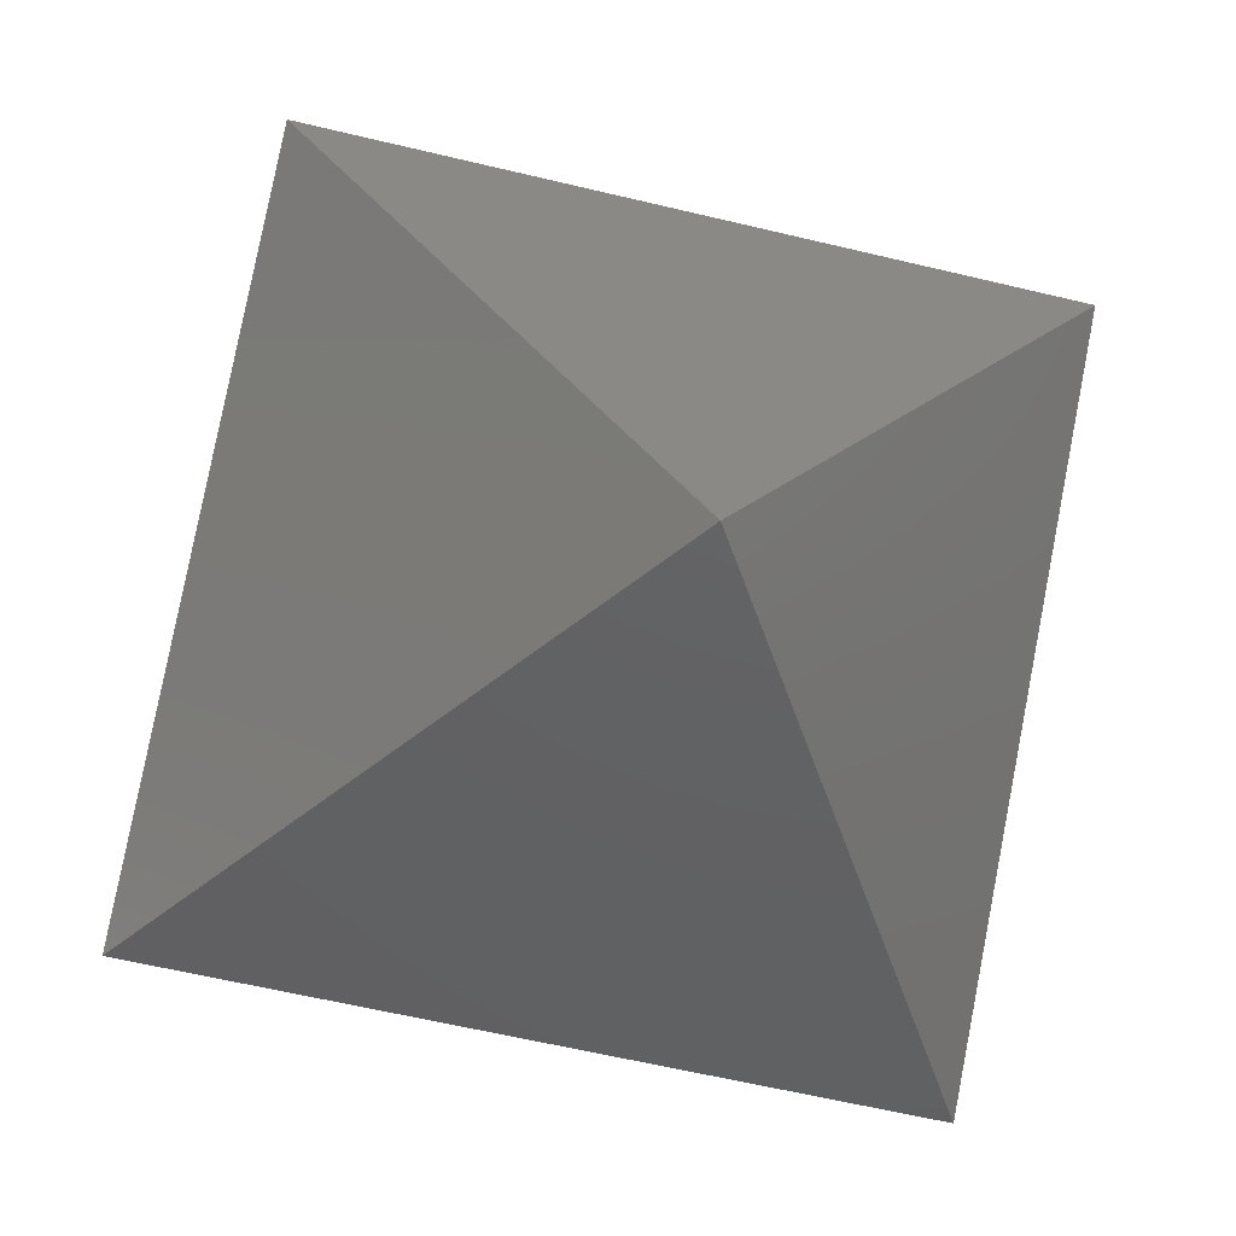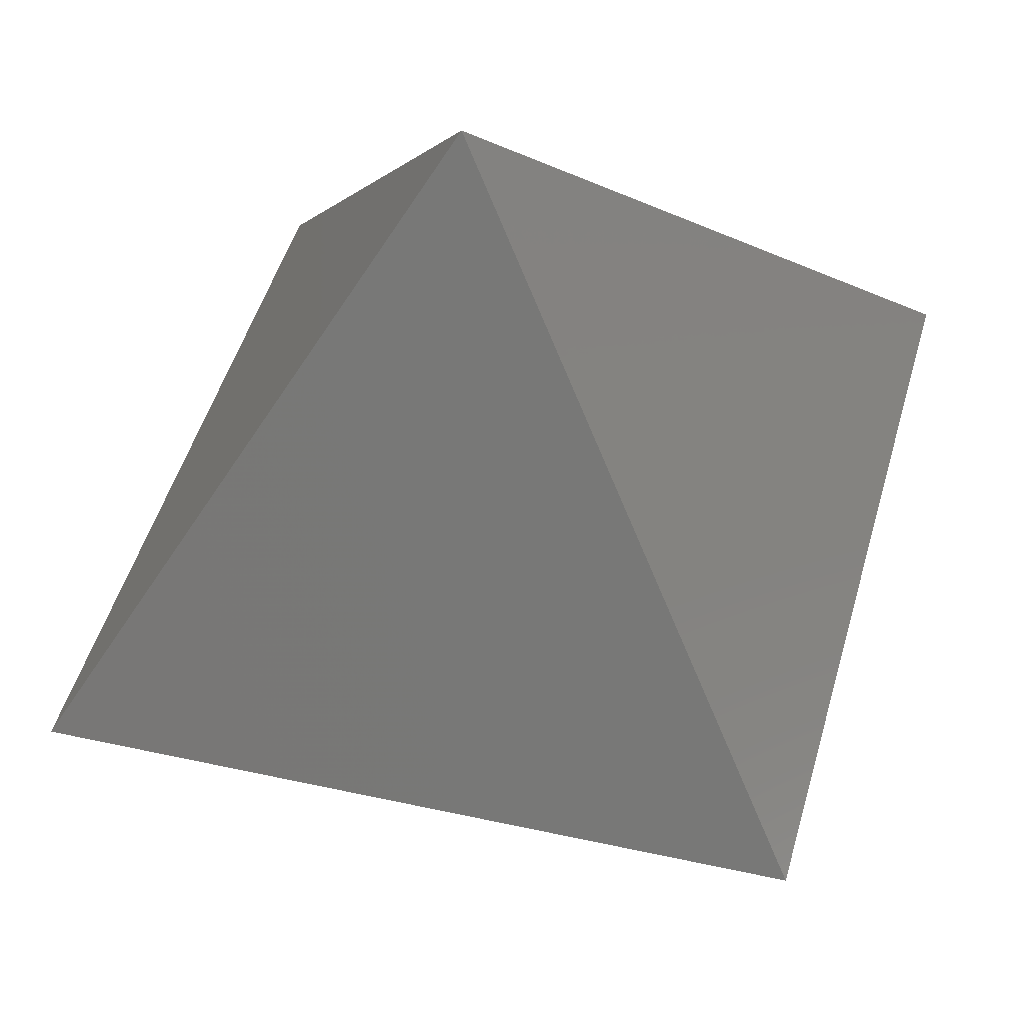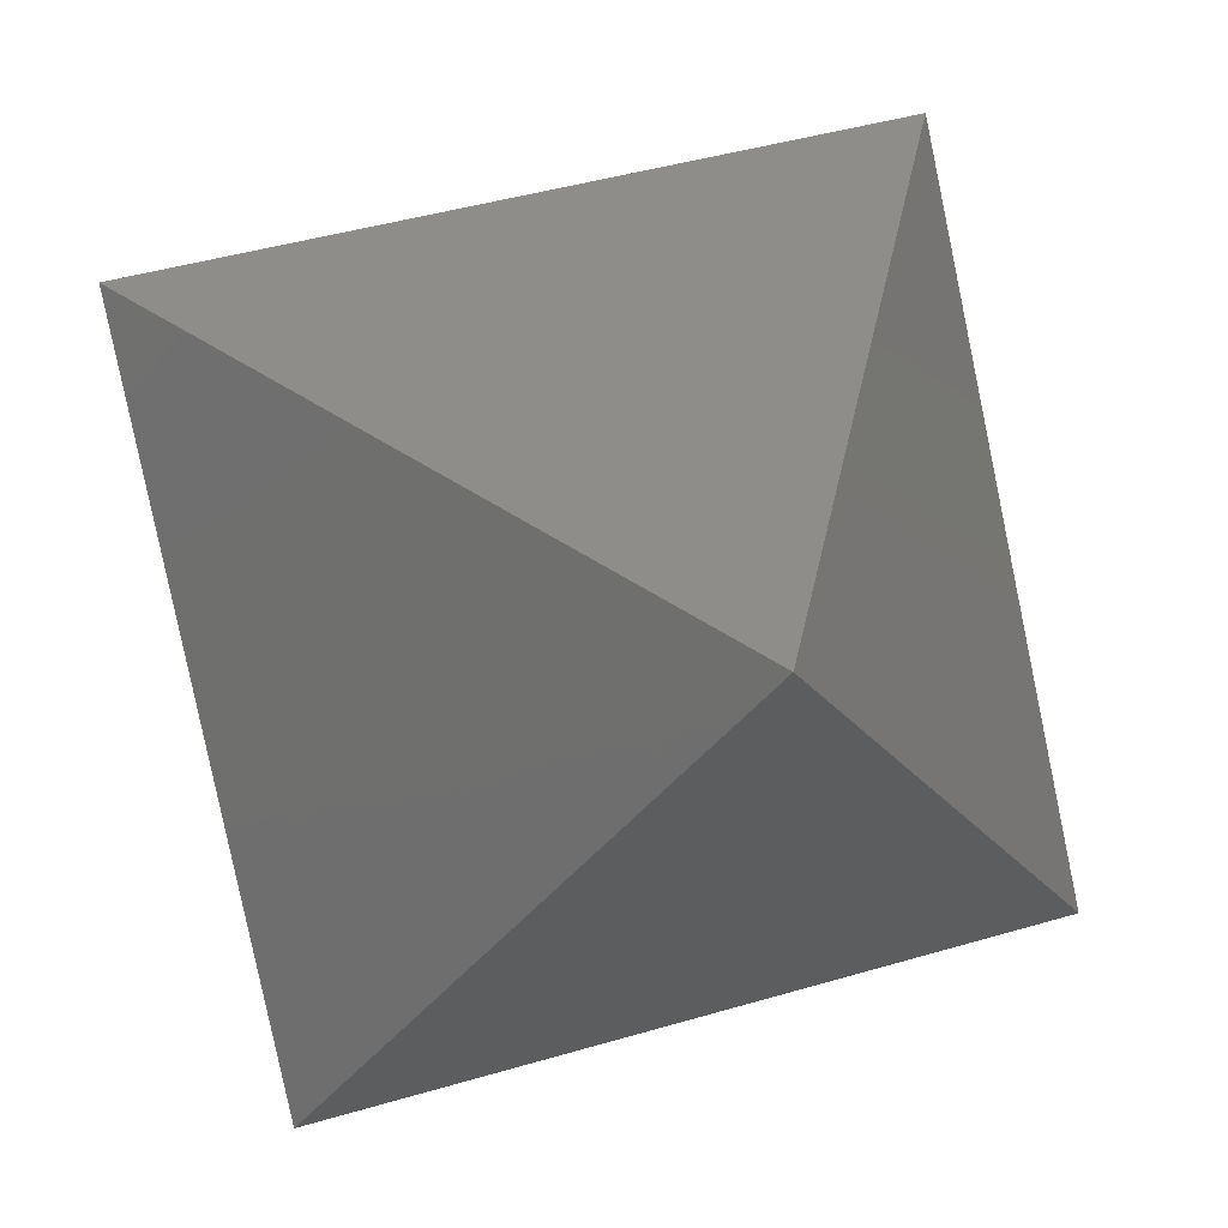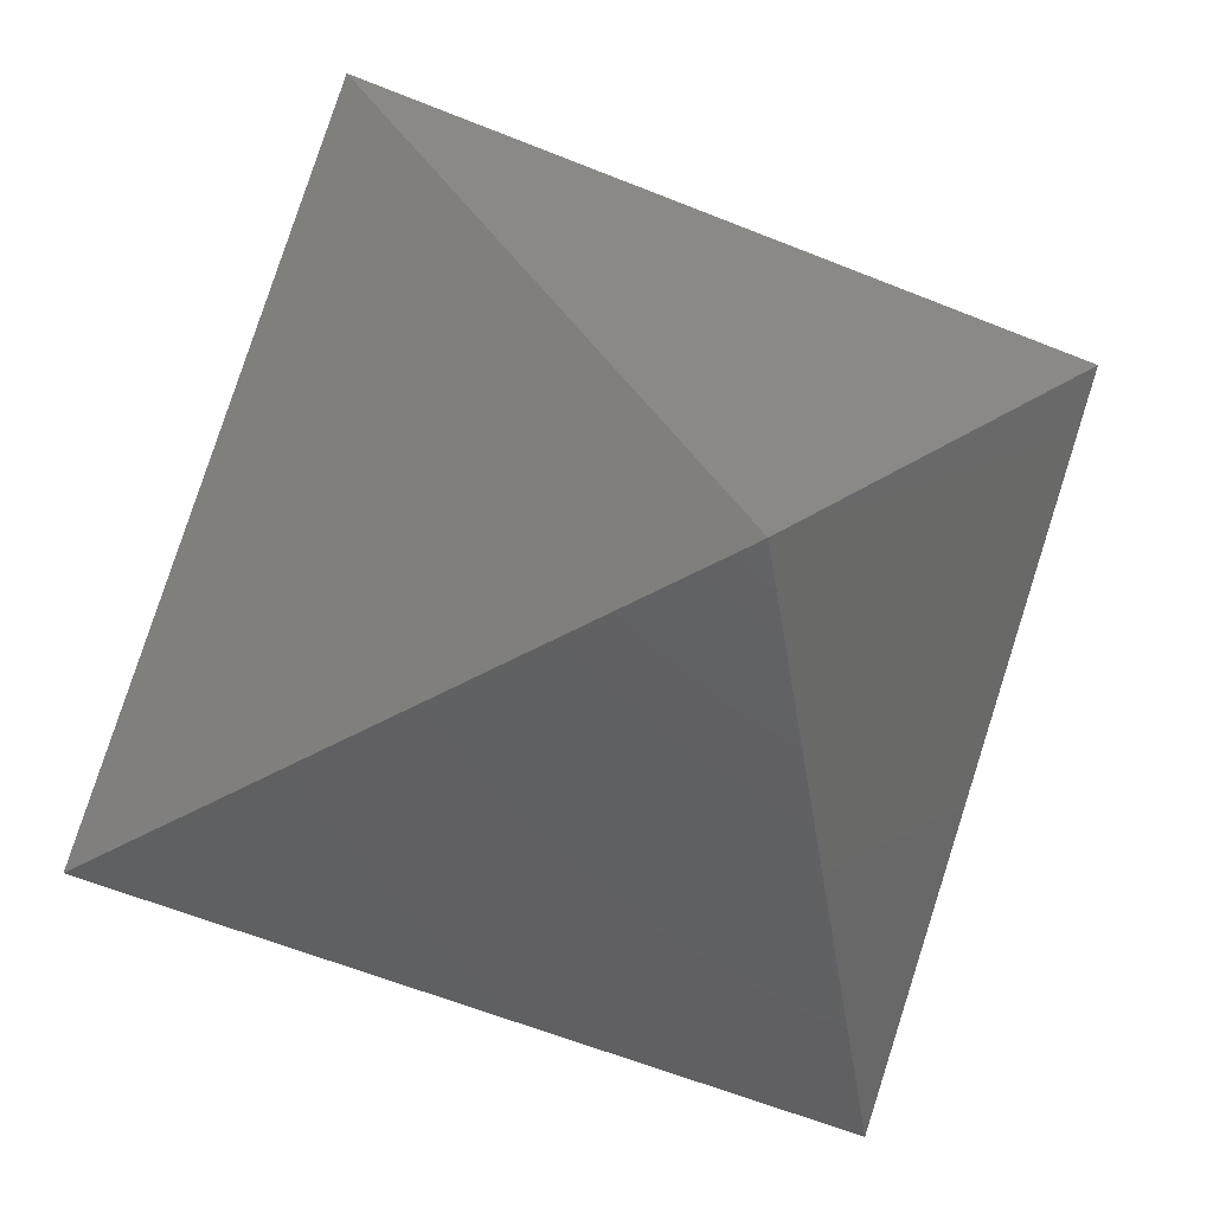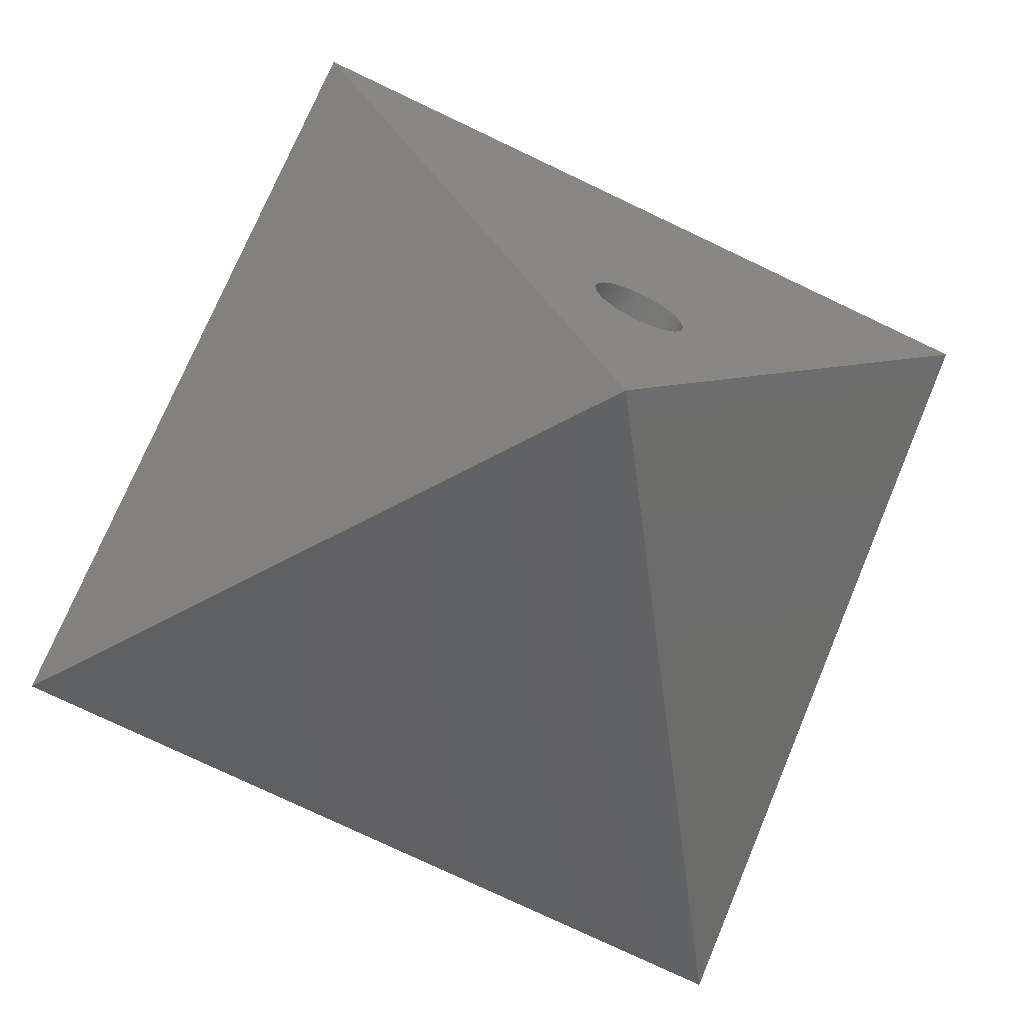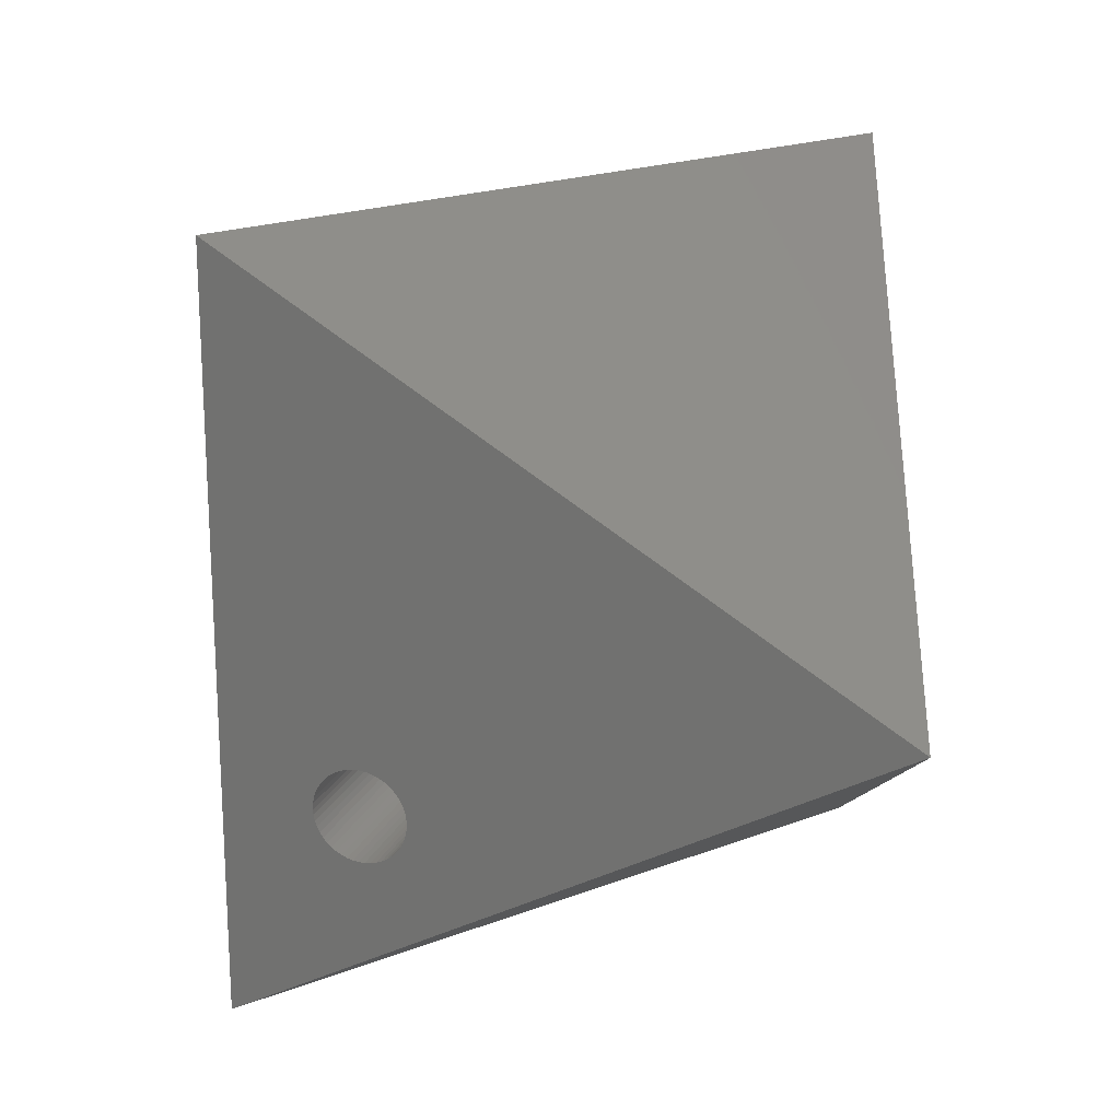
<metadata>
{"format":"stl","ext":"stl","renderer":"f3d","projection":"perspective","resolution":1024,"background":"white","views":[{"elev":-62.9,"azim":-13.5,"up":"+Y"},{"elev":-64.2,"azim":-123.9,"up":"+Y"},{"elev":-20.3,"azim":114.1,"up":"+Y"},{"elev":-62.2,"azim":-22.1,"up":"+Y"},{"elev":-35.9,"azim":-140.7,"up":"+Y"},{"elev":51.4,"azim":-89.3,"up":"+Y"}]}
</metadata>
<code>
# stl→obj: 157 verts, 310 faces
v 5.677e-07 9.389 4.86
v -8.131 4.694 18.14
v 8.131 4.694 18.14
v -5.677e-07 9.389 4.86
v -8.131 -4.694 4.86
v 5.677e-07 -9.389 18.14
v -5.677e-07 -9.389 18.14
v 8.131 -4.694 4.86
v -1.718 -6.413 18.14
v -8.131 -0.7262 10.47
v -8.131 0.7262 12.53
v 8.131 -0.7262 10.47
v 1.718 6.413 4.86
v 8.131 0.7262 12.53
v 1.718 -6.413 18.14
v -1.718 6.413 4.86
v -6.044 0.9705 7.76
v -6.071 0.9764 7.834
v -6.028 0.9669 7.716
v -6.015 0.9582 7.672
v -5.993 0.9437 7.598
v -5.977 0.9209 7.524
v -5.967 0.9071 7.48
v -5.949 0.8577 7.366
v -5.945 0.8347 7.325
v -5.94 0.7963 7.257
v -5.94 0.751 7.193
v -5.94 0.7238 7.155
v -5.949 0.6414 7.06
v -5.967 0.5503 6.976
v -5.993 0.4521 6.902
v -6.015 0.3872 6.864
v -6.028 0.3482 6.841
v -6.044 0.3078 6.823
v -6.071 0.2403 6.793
v -6.102 0.1715 6.771
v -6.121 0.1302 6.759
v -6.142 0.08866 6.751
v -6.176 0.01945 6.739
v -6.199 -0.02162 6.737
v -6.238 -0.09008 6.734
v -6.279 -0.1567 6.74
v -6.303 -0.1967 6.744
v -6.329 -0.235 6.753
v -6.489 -0.4496 6.84
v -6.443 -0.3946 6.807
v -6.93 -0.7842 7.447
v -6.961 -0.787 7.519
v -6.911 -0.7826 7.404
v -6.89 -0.7757 7.362
v -6.855 -0.7643 7.293
v -6.817 -0.7444 7.227
v -6.794 -0.7324 7.188
v -6.728 -0.6875 7.091
v -6.659 -0.6303 7.003
v -6.633 -0.6046 6.974
v -6.588 -0.5617 6.925
v -6.543 -0.5123 6.885
v -6.516 -0.4827 6.86
v -6.399 -0.3347 6.783
v -6.372 -0.2987 6.768
v -6.09 0.9747 7.877
v -6.121 0.9719 7.949
v -6.156 0.9605 8.018
v -6.176 0.9536 8.06
v -6.199 0.9417 8.099
v -6.238 0.9218 8.165
v -6.262 0.905 8.201
v -6.303 0.8769 8.262
v -6.372 0.8197 8.35
v -6.417 0.7768 8.398
v -6.443 0.751 8.427
v -6.471 0.7214 8.452
v -6.516 0.672 8.493
v -6.561 0.617 8.526
v -6.588 0.5839 8.546
v -6.615 0.548 8.56
v -6.659 0.4881 8.585
v -6.685 0.4498 8.594
v -6.728 0.3861 8.609
v -6.753 0.3461 8.613
v -6.794 0.2794 8.619
v -6.855 0.1699 8.614
v -6.89 0.1007 8.602
v -6.911 0.05919 8.594
v -6.942 -0.009664 8.573
v -6.961 -0.05098 8.56
v -6.977 -0.09143 8.542
v -7.003 -0.1588 8.512
v -7.025 -0.2238 8.474
v -7.038 -0.2627 8.451
v -7.048 -0.2995 8.423
v -7.065 -0.3609 8.377
v -7.076 -0.4178 8.324
v -7.083 -0.452 8.293
v -7.089 -0.5035 8.234
v -7.092 -0.5344 8.198
v -7.092 -0.5797 8.134
v -7.092 -0.6069 8.096
v -7.089 -0.63 8.055
v -7.083 -0.6684 7.987
v -7.065 -0.7178 7.872
v -7.055 -0.7315 7.829
v -7.038 -0.7544 7.755
v -7.016 -0.7689 7.681
v -7.003 -0.7776 7.637
v -6.977 -0.7835 7.563
v -1.988 -2.117 8.459
v -2.038 -2.227 8.425
v -2.29 -1.537 10.02
v -2.433 -1.685 10.16
v -2.646 -3.045 8.758
v -2.711 -3.089 8.855
v -2.773 -3.121 8.96
v -2.361 -1.606 10.09
v -2.221 -2.554 8.41
v -2.155 -2.447 8.401
v -3 -2.809 9.959
v -2.221 -1.48 9.929
v -2.829 -3.14 9.071
v -2.982 -3.075 9.539
v -2.921 -2.516 10.18
v -3 -3.025 9.653
v -1.884 -1.807 8.642
v -1.911 -1.905 8.569
v -1.988 -1.381 9.5
v -2.646 -1.971 10.28
v -2.577 -1.869 10.25
v -2.982 -2.718 10.04
v -2.956 -2.62 10.12
v -2.29 -2.656 8.435
v -2.361 -2.752 8.474
v -2.433 -2.84 8.527
v -2.506 -2.919 8.592
v -1.911 -1.413 9.264
v -1.946 -1.39 9.383
v -2.506 -1.773 10.21
v -2.956 -3.111 9.422
v -1.866 -1.716 8.727
v -1.946 -2.009 8.508
v -2.038 -1.385 9.616
v -2.094 -2.338 8.405
v -2.711 -2.078 10.29
v -2.829 -2.298 10.26
v -2.773 -2.187 10.28
v -2.878 -3.144 9.186
v -3.01 -2.964 9.762
v -3.01 -2.891 9.865
v -2.921 -3.135 9.304
v -2.577 -2.987 8.67
v -2.155 -1.435 9.832
v -2.094 -1.403 9.727
v -1.857 -1.633 8.821
v -2.878 -2.408 10.23
v -1.857 -1.561 8.924
v -1.884 -1.45 9.147
v -1.866 -1.499 9.033
f 1 2 3
f 2 1 4
f 5 6 7
f 6 5 8
f 5 9 10
f 9 5 7
f 11 9 2
f 9 11 10
f 12 13 14
f 13 12 8
f 3 13 1
f 3 14 13
f 15 8 12
f 8 15 6
f 14 15 12
f 15 14 3
f 16 2 4
f 11 2 16
f 16 17 18
f 16 19 17
f 16 20 19
f 16 21 20
f 16 22 21
f 16 23 22
f 16 24 23
f 16 25 24
f 16 26 25
f 16 27 26
f 16 28 27
f 16 29 28
f 16 30 29
f 16 31 30
f 16 32 31
f 16 33 32
f 16 34 33
f 16 35 34
f 16 36 35
f 16 37 36
f 16 38 37
f 16 39 38
f 5 39 16
f 39 5 40
f 40 5 41
f 41 5 42
f 42 5 43
f 43 5 44
f 5 45 46
f 47 5 48
f 49 5 47
f 50 5 49
f 51 5 50
f 52 5 51
f 53 5 52
f 54 5 53
f 55 5 54
f 56 5 55
f 57 5 56
f 58 5 57
f 59 5 58
f 45 5 59
f 60 5 46
f 61 5 60
f 44 5 61
f 62 16 18
f 63 16 62
f 64 16 63
f 65 16 64
f 66 16 65
f 67 16 66
f 68 16 67
f 69 16 68
f 11 69 70
f 11 70 71
f 11 71 72
f 69 11 16
f 73 11 72
f 74 11 73
f 75 11 74
f 76 11 75
f 10 76 77
f 10 77 78
f 10 78 79
f 10 79 80
f 10 80 81
f 10 81 82
f 10 82 83
f 10 83 84
f 10 84 85
f 10 85 86
f 10 86 87
f 10 87 88
f 10 88 89
f 10 89 90
f 10 90 91
f 10 91 92
f 10 92 93
f 10 93 94
f 10 94 95
f 10 95 96
f 10 96 97
f 10 97 98
f 10 98 99
f 10 99 100
f 10 100 101
f 10 101 102
f 76 10 11
f 103 10 102
f 5 103 104
f 5 104 105
f 5 105 106
f 5 106 107
f 5 107 48
f 103 5 10
f 13 4 1
f 8 16 13
f 13 16 4
f 8 5 16
f 15 7 6
f 3 9 15
f 15 9 7
f 3 2 9
f 37 108 36
f 108 37 109
f 70 110 71
f 73 111 74
f 112 113 114
f 111 72 115
f 72 111 73
f 42 116 117
f 116 42 43
f 110 117 118
f 69 110 70
f 110 69 119
f 120 121 118
f 122 110 118
f 123 101 100
f 115 110 111
f 115 71 110
f 71 115 72
f 31 124 30
f 124 31 125
f 17 126 18
f 127 78 128
f 78 127 79
f 129 130 118
f 77 128 78
f 127 110 122
f 112 114 120
f 131 132 112
f 92 130 129
f 130 92 91
f 132 133 134
f 131 44 61
f 22 135 21
f 19 135 136
f 135 19 20
f 111 110 127
f 137 111 127
f 130 122 118
f 112 120 118
f 120 138 121
f 138 102 121
f 102 138 103
f 139 140 141
f 40 142 39
f 142 40 117
f 117 116 131
f 117 131 112
f 143 127 144
f 85 145 144
f 145 85 84
f 137 75 111
f 75 137 76
f 89 122 90
f 91 122 130
f 122 91 90
f 114 51 50
f 49 146 120
f 146 49 47
f 114 52 51
f 123 99 147
f 99 123 100
f 118 121 148
f 95 129 118
f 129 95 94
f 149 105 138
f 105 149 106
f 132 134 112
f 134 150 112
f 55 112 150
f 112 55 54
f 117 112 118
f 65 151 66
f 151 65 152
f 33 125 32
f 125 33 140
f 21 135 20
f 28 139 153
f 139 28 29
f 119 152 110
f 85 144 86
f 144 127 122
f 53 114 113
f 114 53 52
f 54 113 112
f 113 54 53
f 148 121 147
f 95 118 96
f 148 96 118
f 96 148 97
f 149 107 106
f 120 146 149
f 120 149 138
f 59 134 133
f 134 59 58
f 139 124 140
f 56 150 134
f 150 56 55
f 134 57 56
f 141 140 110
f 34 140 33
f 140 34 108
f 108 34 35
f 117 40 41
f 126 135 141
f 152 141 110
f 18 141 62
f 141 18 126
f 62 141 63
f 30 139 29
f 139 30 124
f 151 152 119
f 66 151 67
f 128 137 127
f 128 76 137
f 76 128 77
f 74 111 75
f 81 143 82
f 79 127 80
f 143 80 127
f 80 143 81
f 88 122 89
f 154 144 122
f 121 101 123
f 101 121 102
f 121 123 147
f 148 98 97
f 147 98 148
f 98 147 99
f 93 129 94
f 92 129 93
f 138 105 104
f 138 104 103
f 43 131 116
f 131 43 44
f 45 133 132
f 133 45 59
f 132 46 45
f 117 41 42
f 124 125 140
f 125 31 32
f 108 35 36
f 38 109 37
f 109 38 142
f 64 152 65
f 152 64 141
f 63 141 64
f 136 135 126
f 17 136 126
f 136 17 19
f 155 139 141
f 155 153 139
f 22 156 135
f 156 22 23
f 156 157 135
f 83 145 84
f 145 143 144
f 83 143 145
f 143 83 82
f 88 154 122
f 154 88 87
f 87 144 154
f 144 87 86
f 50 120 114
f 120 50 49
f 146 107 149
f 107 146 48
f 61 132 131
f 132 61 60
f 132 60 46
f 134 58 57
f 27 153 155
f 153 27 28
f 140 117 110
f 140 142 117
f 142 38 39
f 140 108 109
f 140 109 142
f 68 119 69
f 67 119 68
f 119 67 151
f 23 157 156
f 157 23 24
f 146 47 48
f 24 155 157
f 155 24 25
f 157 155 135
f 135 155 141
f 26 155 25
f 27 155 26

</code>
